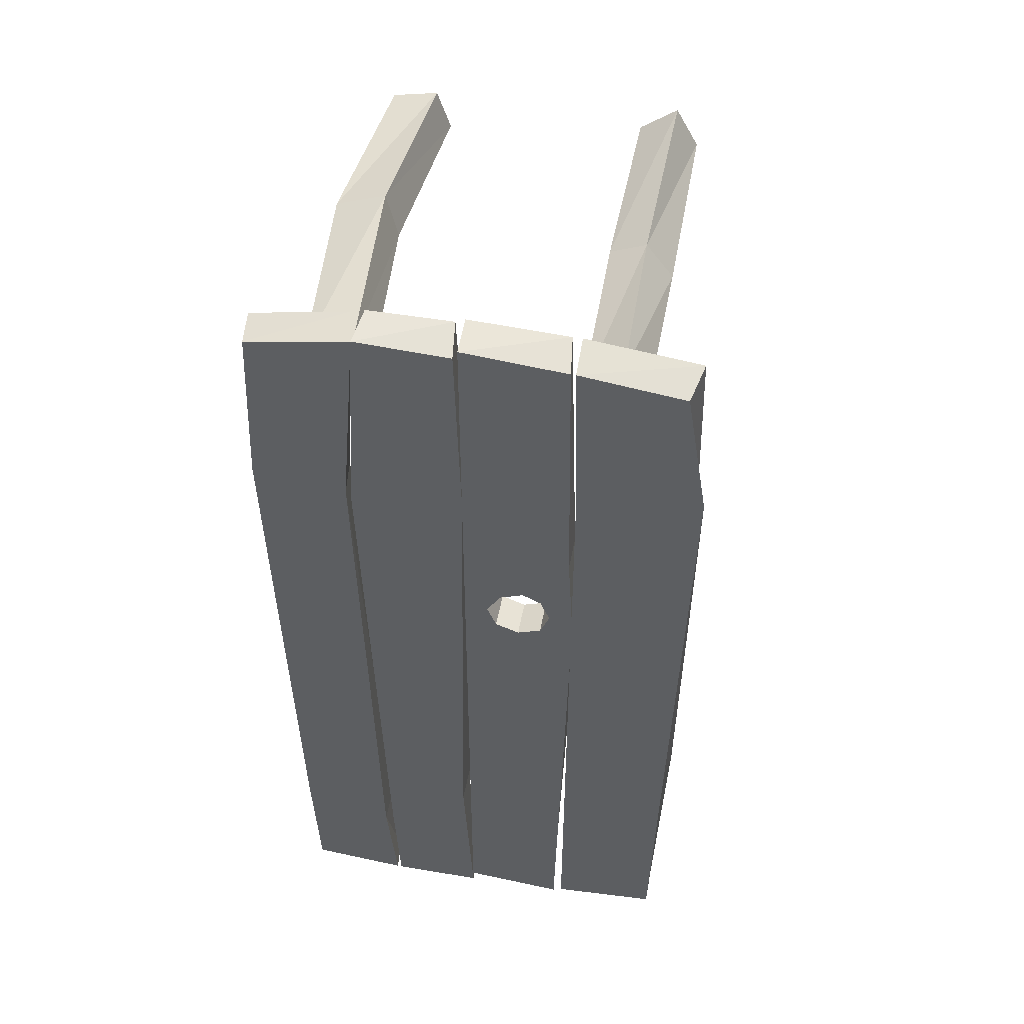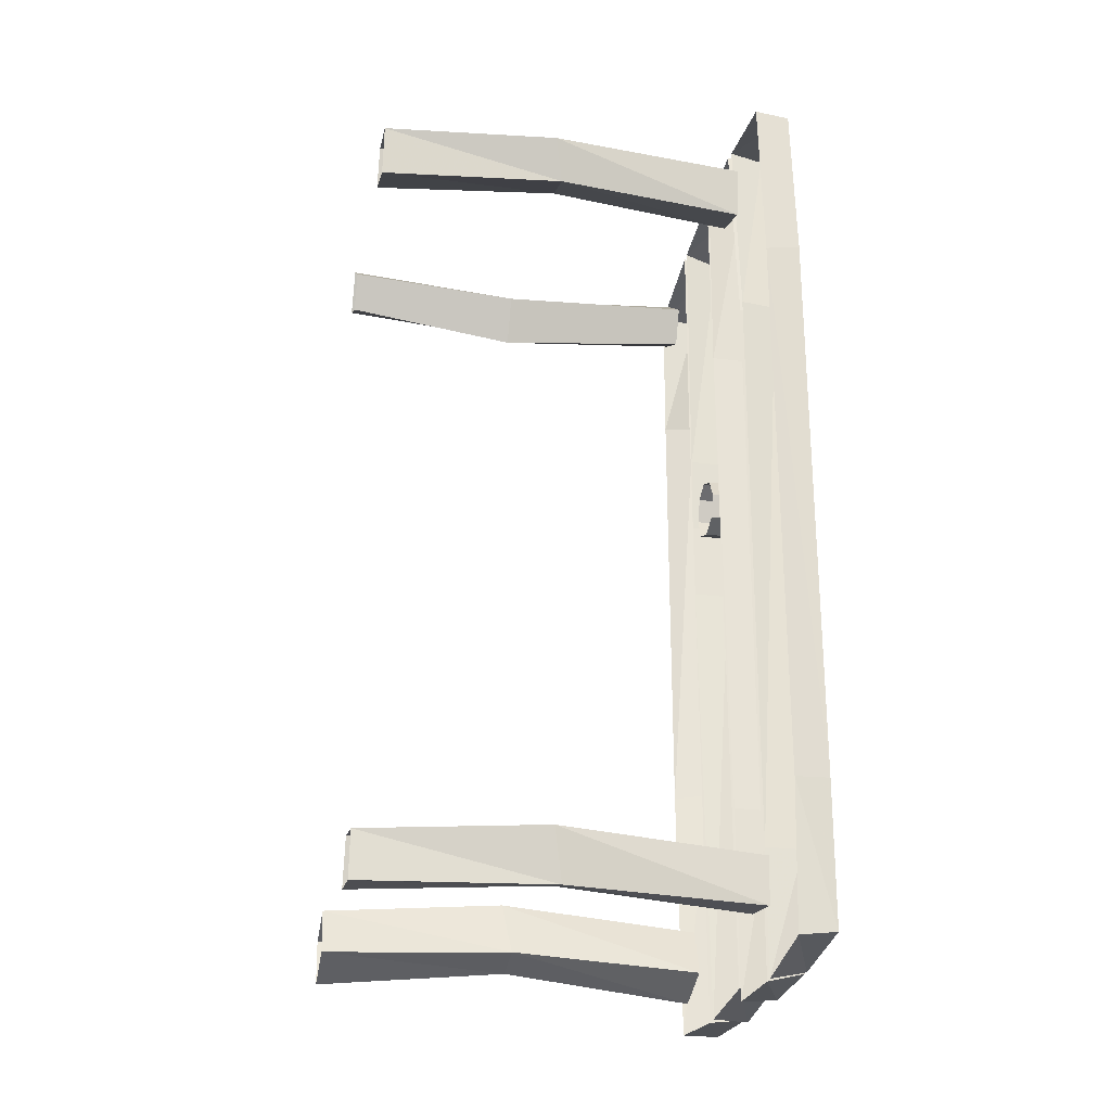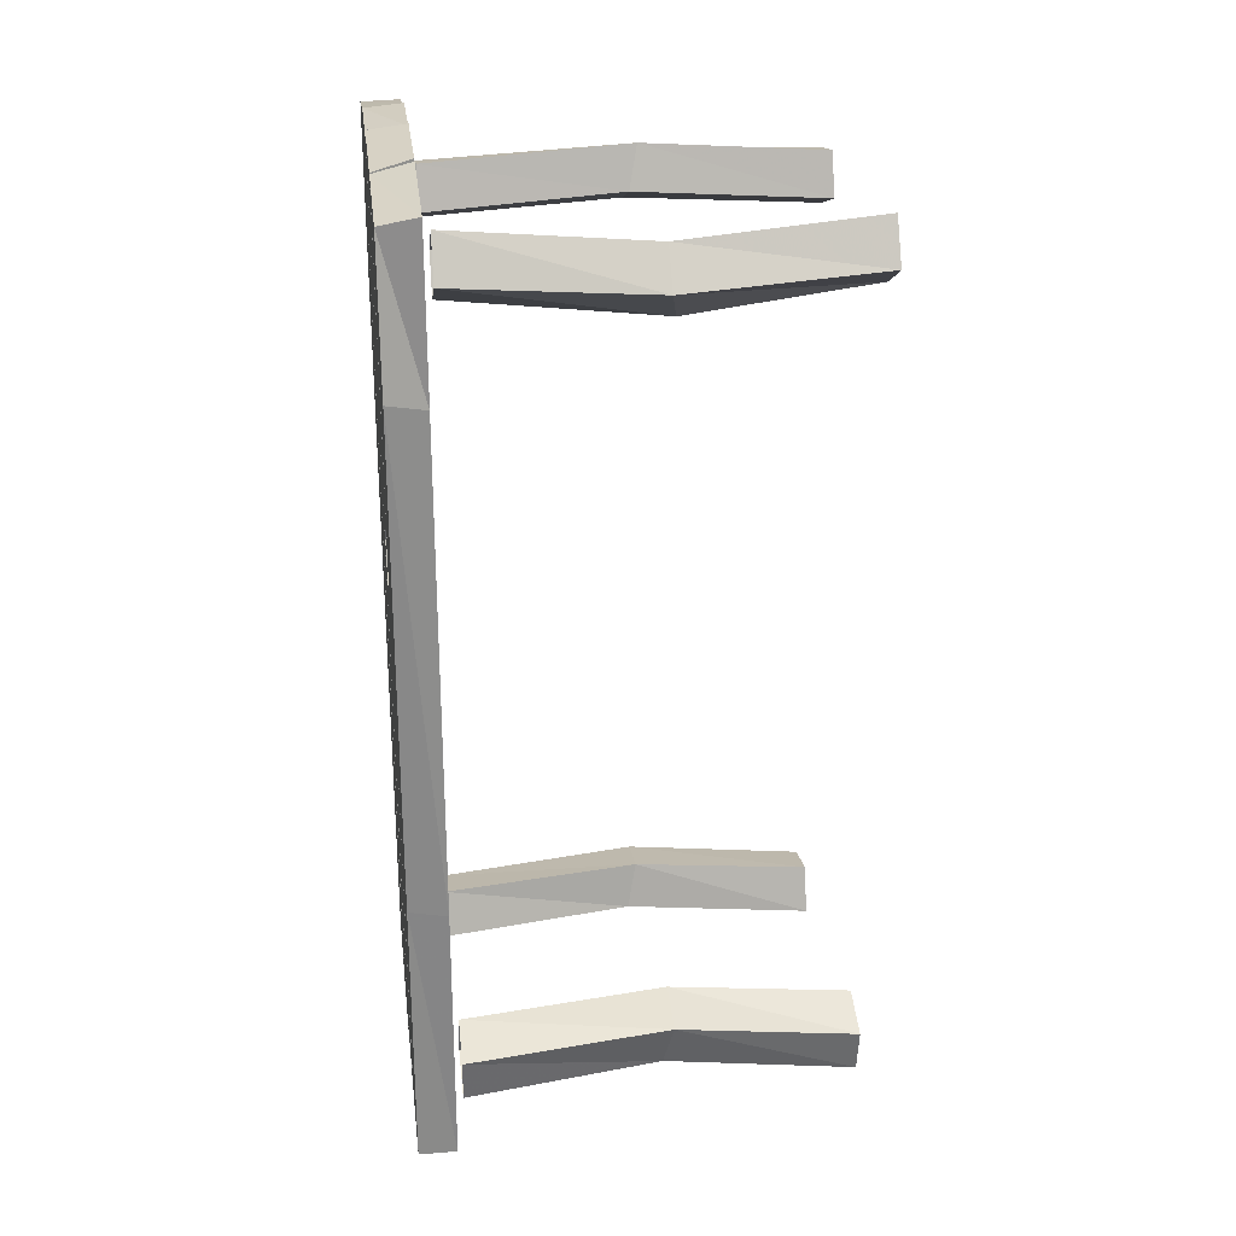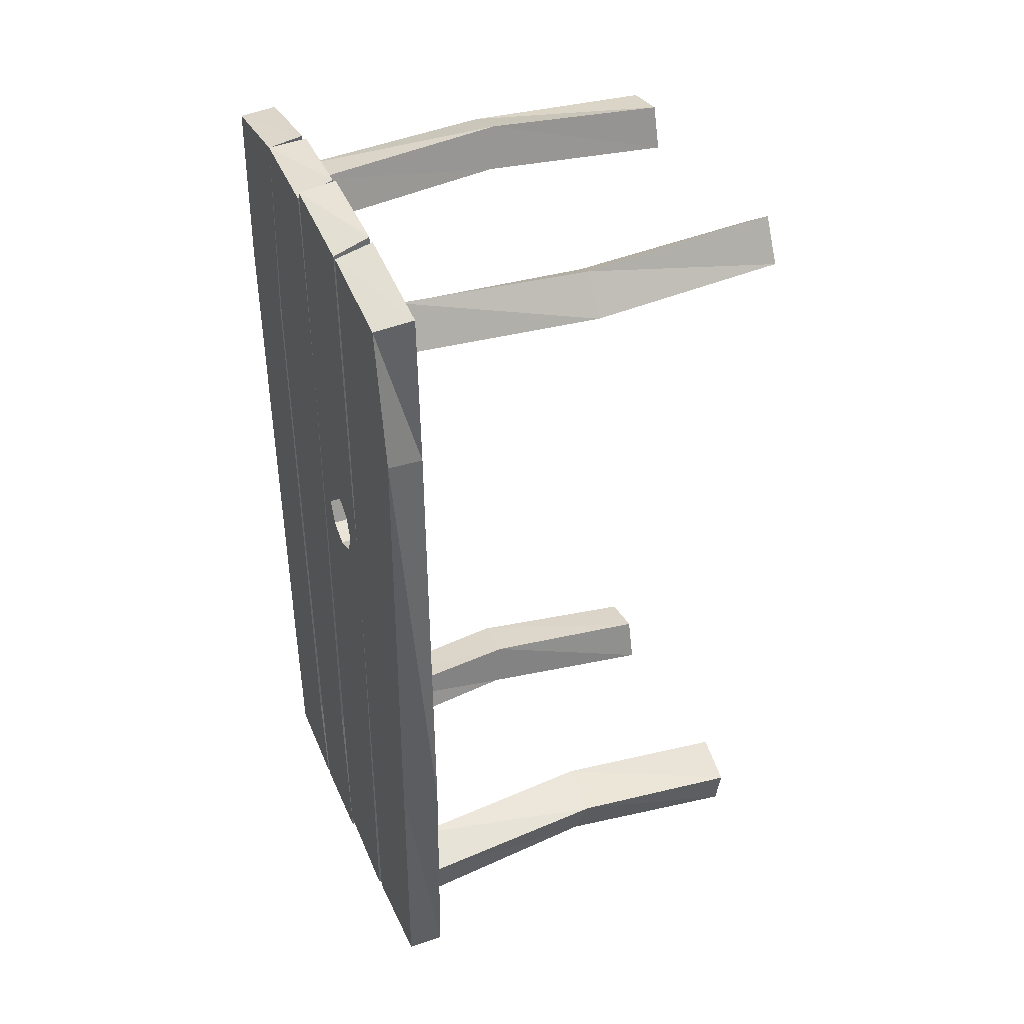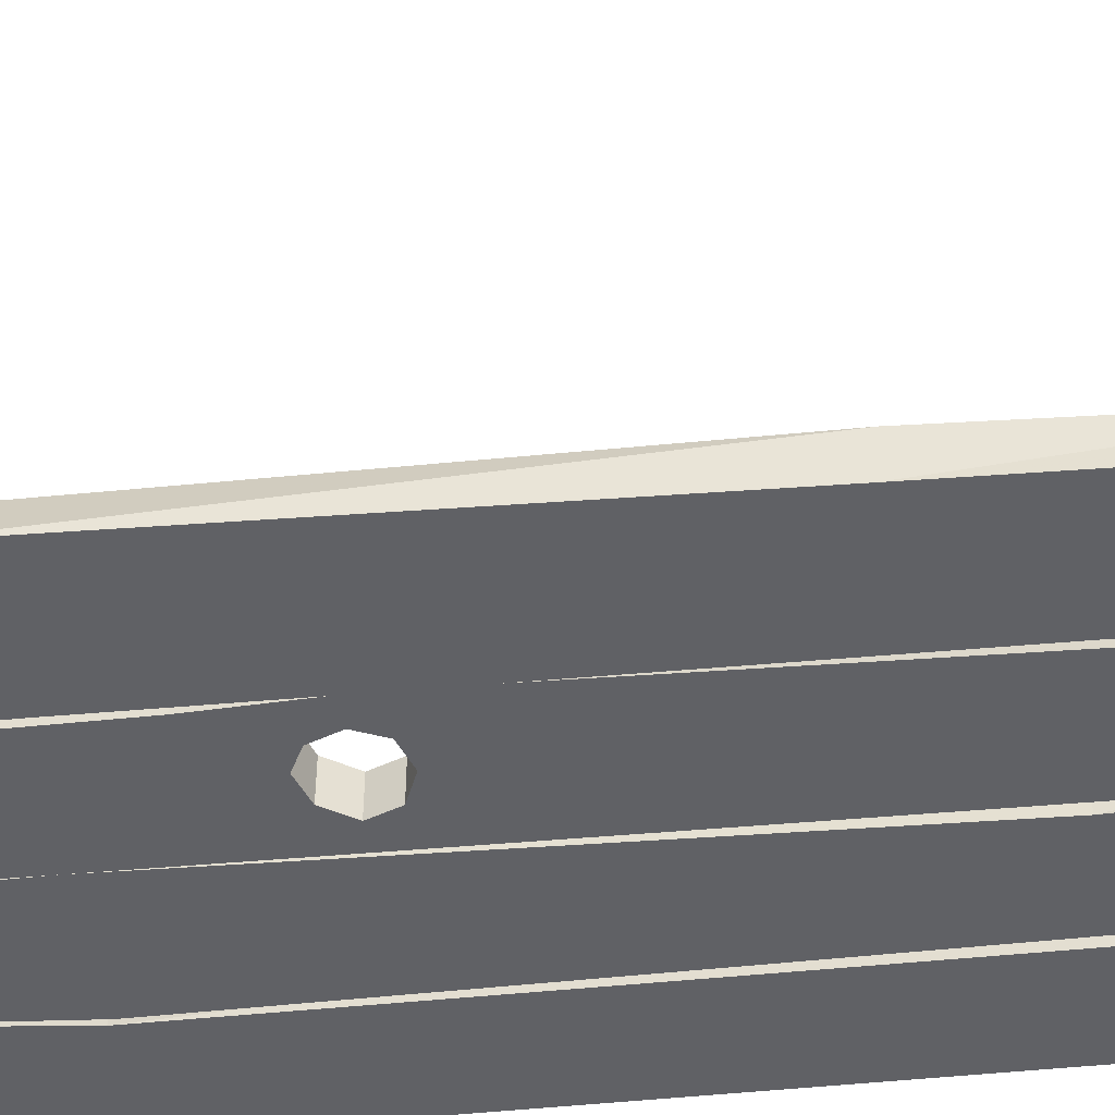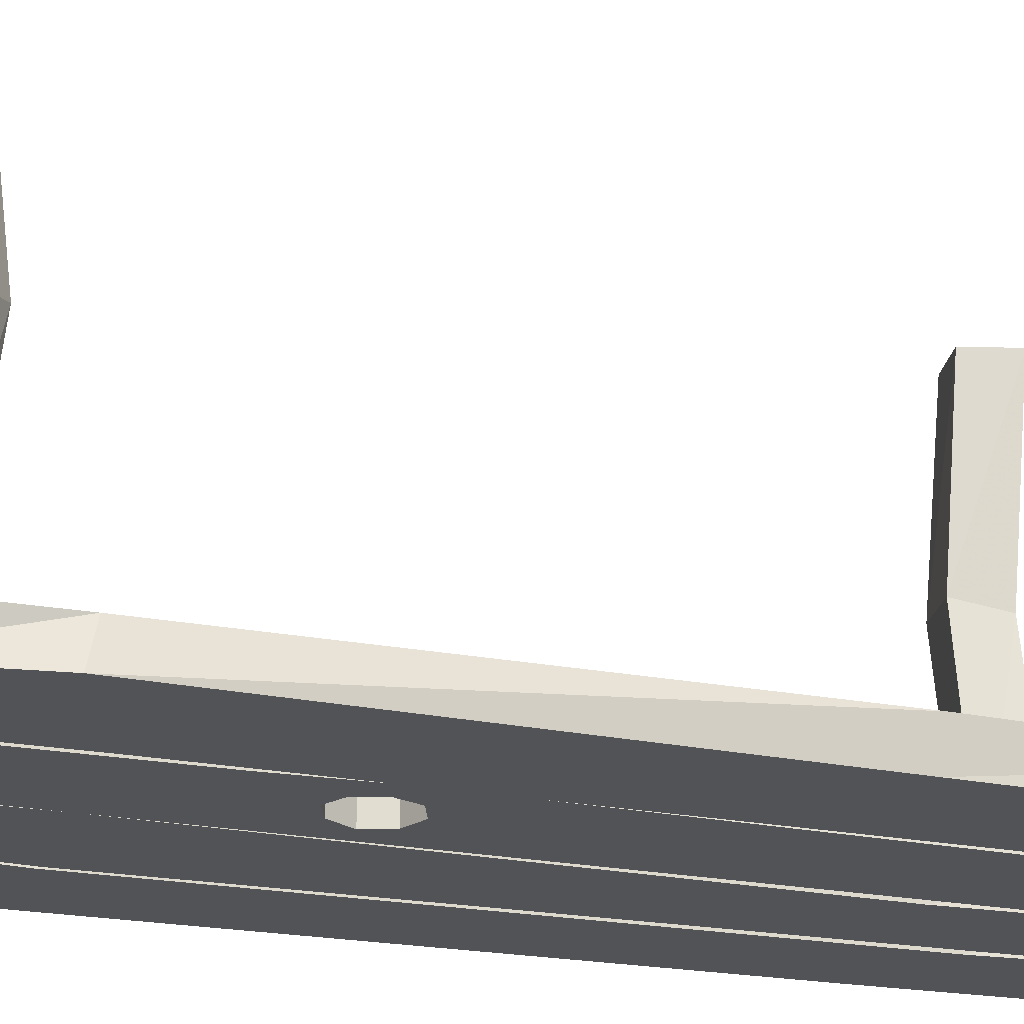
<metadata>
{"format":"obj","ext":"obj","renderer":"f3d","projection":"perspective","resolution":1024,"background":"white","views":[{"elev":50.0,"azim":10.5,"up":"+Z"},{"elev":-27.3,"azim":-101.0,"up":"+Z"},{"elev":26.1,"azim":82.8,"up":"+Z"},{"elev":41.5,"azim":67.6,"up":"+Z"},{"elev":-49.8,"azim":95.6,"up":"+Y"},{"elev":-22.2,"azim":70.5,"up":"+Y"}]}
</metadata>
<code>
o object/bunsenburner/0
v 24 -93 -60
v 24 -93 -98
v 47 -93 -96
v 48 -93 -37
v 24 -93 57
v 24 -85 57
v 24 -85 -60
v 24 -85 -99
v 47 -85 -96
v 49 -85 -38
v 50 -93 67
v 23 -93 100
v 23 -85 102
v 45 -93 97
v 47 -85 99
v 0 -93 102
v 0 -93 38
v 23 -93 41
v 22 -93 100
v 21 -85 102
v 0 -85 103
v 0 -85 38
v 0 -85 21
v 0 -93 21
v 8 -93 27
v 13 -93 29
v 17 -93 27
v 24 -93 23
v 24 -85 23
v 23 -85 41
v 0 -93 3
v 22 -93 -99
v 24 -93 5
v 12 -93 15
v 7 -93 17
v 0 -85 3
v 0 -93 -97
v 0 -85 -98
v 21 -85 -99
v 24 -85 5
v 17 -93 17
v 17 -85 17
v 12 -85 15
v 7 -85 17
v 5 -93 22
v 5 -85 22
v 8 -85 27
v 13 -85 29
v 17 -85 27
v 19 -93 22
v 19 -85 22
v -21 -93 -75
v 0 -93 -100
v -2 -93 -59
v -24 -93 55
v -24 -85 55
v -21 -85 -75
v -20 -93 -100
v -20 -85 -102
v -1 -85 -101
v -2 -85 -59
v 0 -93 57
v -21 -93 101
v -20 -85 102
v -43 -93 -67
v -42 -93 -98
v -21 -93 -100
v -23 -93 -75
v -45 -93 59
v -46 -85 57
v -45 -85 -68
v -42 -85 -99
v -22 -85 -102
v -23 -85 -75
v -25 -93 56
v -43 -93 97
v -44 -85 97
v -1 -93 100
v -2 -85 102
v -23 -85 101
v -26 -85 56
v 48 -85 65
v 0 -85 57
v 25 -39 -75
v 23 -41 -86
v 24 -83 -88
v 27 -83 -78
v 36 -39 -78
v 37 0 -82
v 27 0 -78
v 24 0 -88
v 33 -41 -88
v 35 -83 -92
v 37 -83 -82
v 35 0 -92
v 36 -41 80
v 30 -41 88
v 31 -83 92
v 36 -83 83
v 27 -39 73
v 27 0 78
v 36 0 83
v 31 0 92
v 22 -39 83
v 23 -83 86
v 27 -83 78
v 23 0 86
v -38 -39 87
v -34 -41 78
v -32 -83 76
v -34 -83 87
v -27 -39 91
v -24 0 89
v -34 0 87
v -32 0 76
v -24 -41 82
v -21 -83 80
v -24 -83 89
v -21 0 80
v -36 -39 -78
v -33 -41 -89
v -31 -83 -90
v -32 -83 -80
v -25 -39 -76
v -22 0 -78
v -32 0 -80
v -31 0 -90
v -23 -41 -86
v -19 -83 -88
v -22 -83 -78
v -19 0 -88
f 1 2 3
f 1 3 4
f 1 4 5
f 1 5 6
f 1 6 7
f 1 7 2
f 2 7 8
f 2 8 3
f 3 8 9
f 3 9 4
f 4 9 10
f 4 10 11
f 4 11 5
f 5 11 12
f 5 12 13
f 5 13 6
f 12 11 14
f 12 14 15
f 12 15 13
f 16 17 18
f 16 18 19
f 16 19 20
f 16 20 21
f 16 21 17
f 17 21 22
f 17 22 23
f 17 23 24
f 17 24 25
f 17 25 26
f 17 26 18
f 18 26 27
f 18 27 28
f 18 28 29
f 18 29 30
f 18 30 19
f 19 30 20
f 31 32 33
f 31 33 34
f 31 34 35
f 31 35 24
f 31 24 23
f 31 23 36
f 31 36 37
f 31 37 32
f 32 37 38
f 32 38 39
f 32 39 33
f 33 39 40
f 33 40 29
f 33 29 28
f 33 28 41
f 33 41 34
f 34 41 42
f 34 42 43
f 34 43 35
f 35 43 44
f 35 44 45
f 35 45 24
f 24 45 25
f 25 45 46
f 25 46 47
f 25 47 26
f 26 47 48
f 26 48 27
f 27 48 49
f 27 49 50
f 27 50 28
f 28 50 41
f 41 50 51
f 41 51 42
f 52 53 54
f 52 54 55
f 52 55 56
f 52 56 57
f 52 57 58
f 52 58 53
f 53 58 59
f 53 59 60
f 53 60 54
f 54 60 61
f 54 61 62
f 54 62 55
f 55 62 63
f 55 63 64
f 55 64 56
f 65 66 67
f 65 67 68
f 65 68 69
f 65 69 70
f 65 70 71
f 65 71 66
f 66 71 72
f 66 72 67
f 67 72 73
f 67 73 68
f 68 73 74
f 68 74 75
f 68 75 69
f 69 75 76
f 69 76 77
f 69 77 70
f 63 62 78
f 63 78 79
f 63 79 64
f 76 75 63
f 76 63 80
f 76 80 77
f 63 75 81
f 63 81 80
f 75 74 81
f 37 36 38
f 14 11 82
f 14 82 15
f 11 10 82
f 58 57 59
f 62 61 83
f 62 83 78
f 78 83 79
f 84 85 86
f 84 86 87
f 84 87 88
f 84 88 89
f 84 89 90
f 84 90 85
f 85 90 91
f 85 91 92
f 85 92 93
f 85 93 86
f 92 88 94
f 92 94 93
f 95 89 88
f 95 88 92
f 95 92 91
f 96 97 98
f 96 98 99
f 96 99 100
f 96 100 101
f 96 101 102
f 96 102 97
f 97 102 103
f 97 103 104
f 97 104 105
f 97 105 98
f 104 100 106
f 104 106 105
f 107 101 100
f 107 100 104
f 107 104 103
f 108 109 110
f 108 110 111
f 108 111 112
f 108 112 113
f 108 113 114
f 108 114 109
f 109 114 115
f 109 115 116
f 109 116 117
f 109 117 110
f 116 112 118
f 116 118 117
f 119 113 112
f 119 112 116
f 119 116 115
f 120 121 122
f 120 122 123
f 120 123 124
f 120 124 125
f 120 125 126
f 120 126 121
f 121 126 127
f 121 127 128
f 121 128 129
f 121 129 122
f 128 124 130
f 128 130 129
f 131 125 124
f 131 124 128
f 131 128 127
f 45 44 46
f 50 49 51
f 100 99 106
f 112 111 118
f 88 87 94
f 124 123 130

</code>
